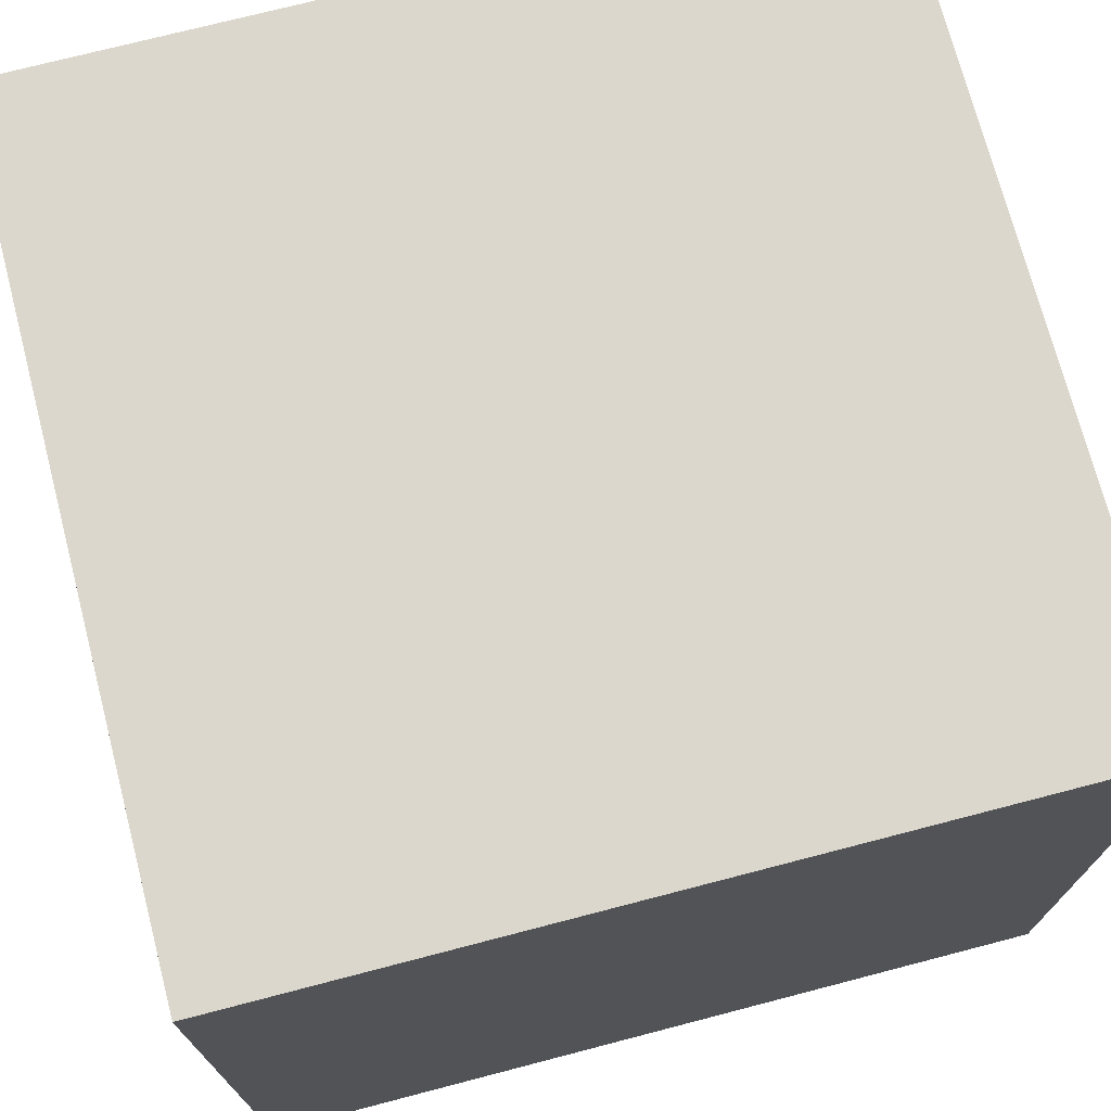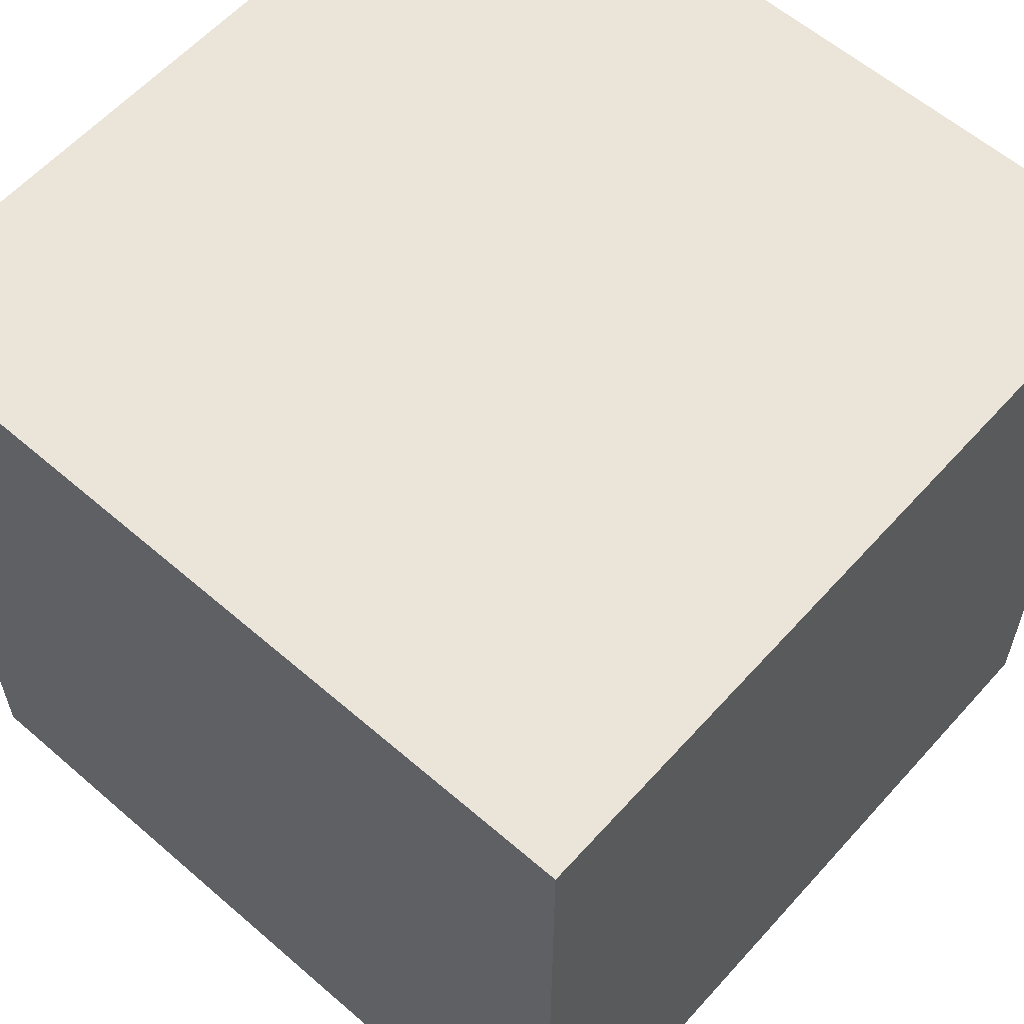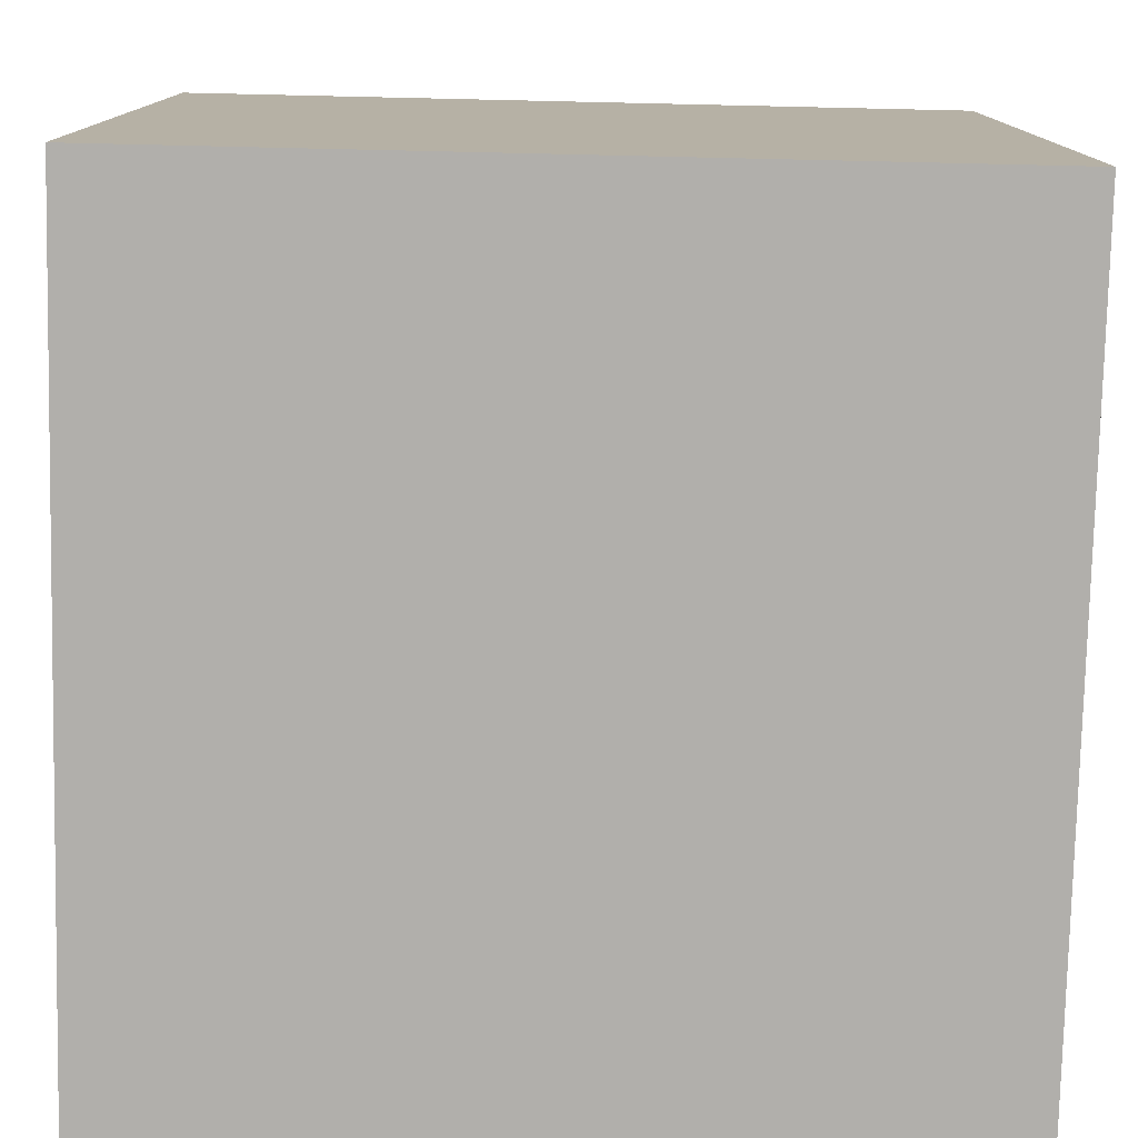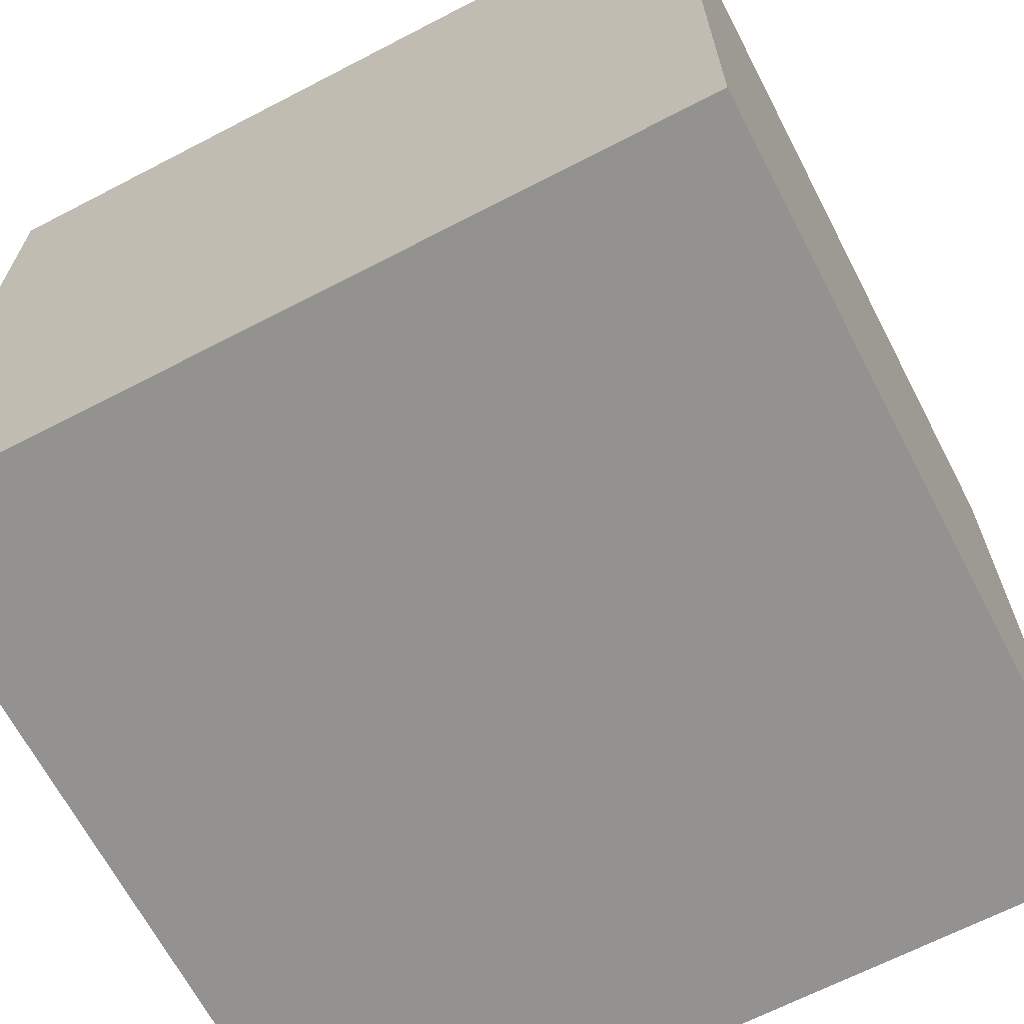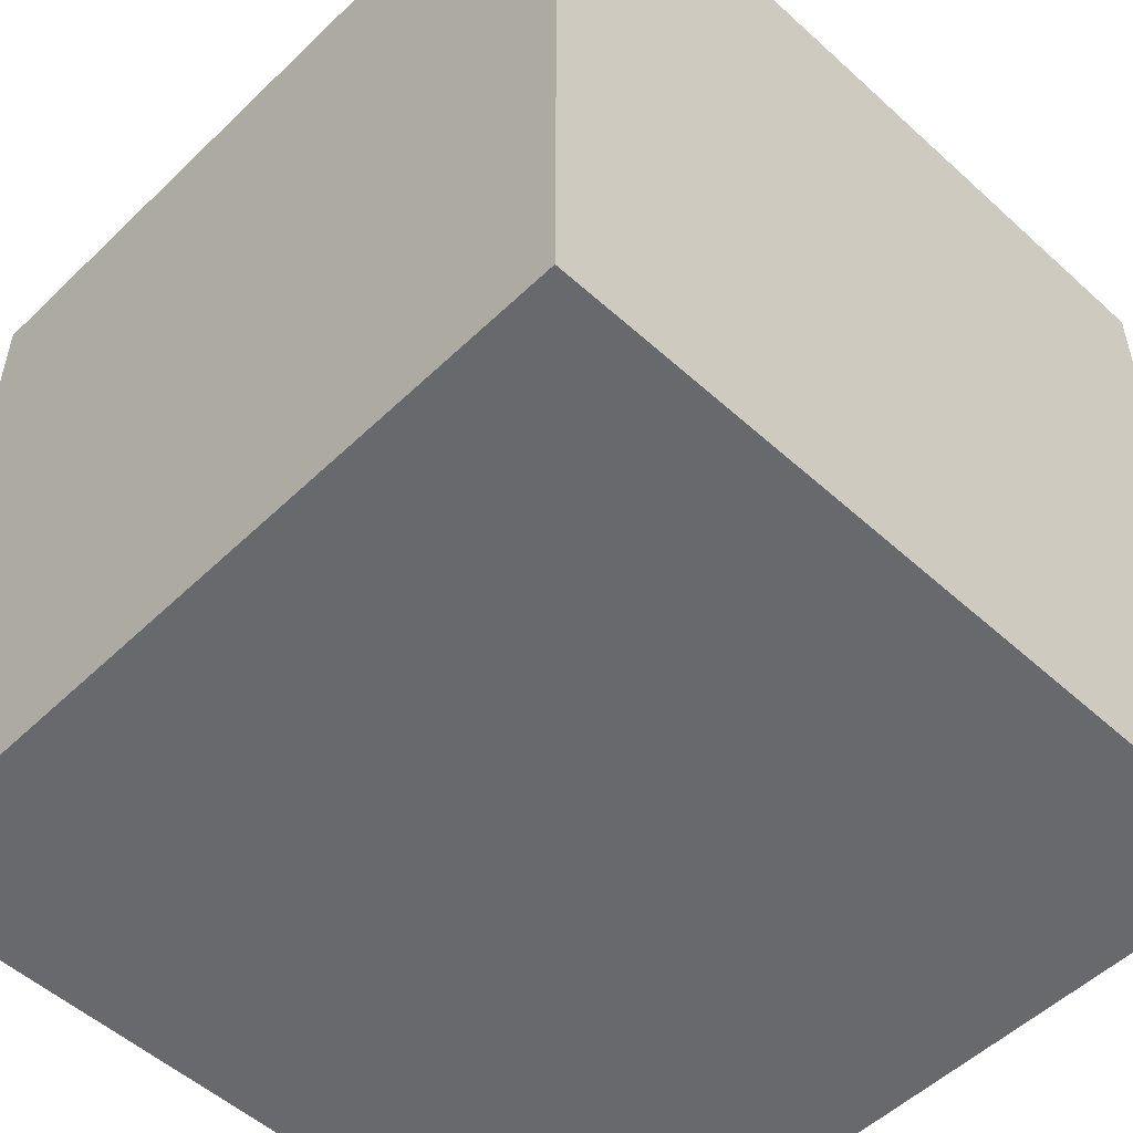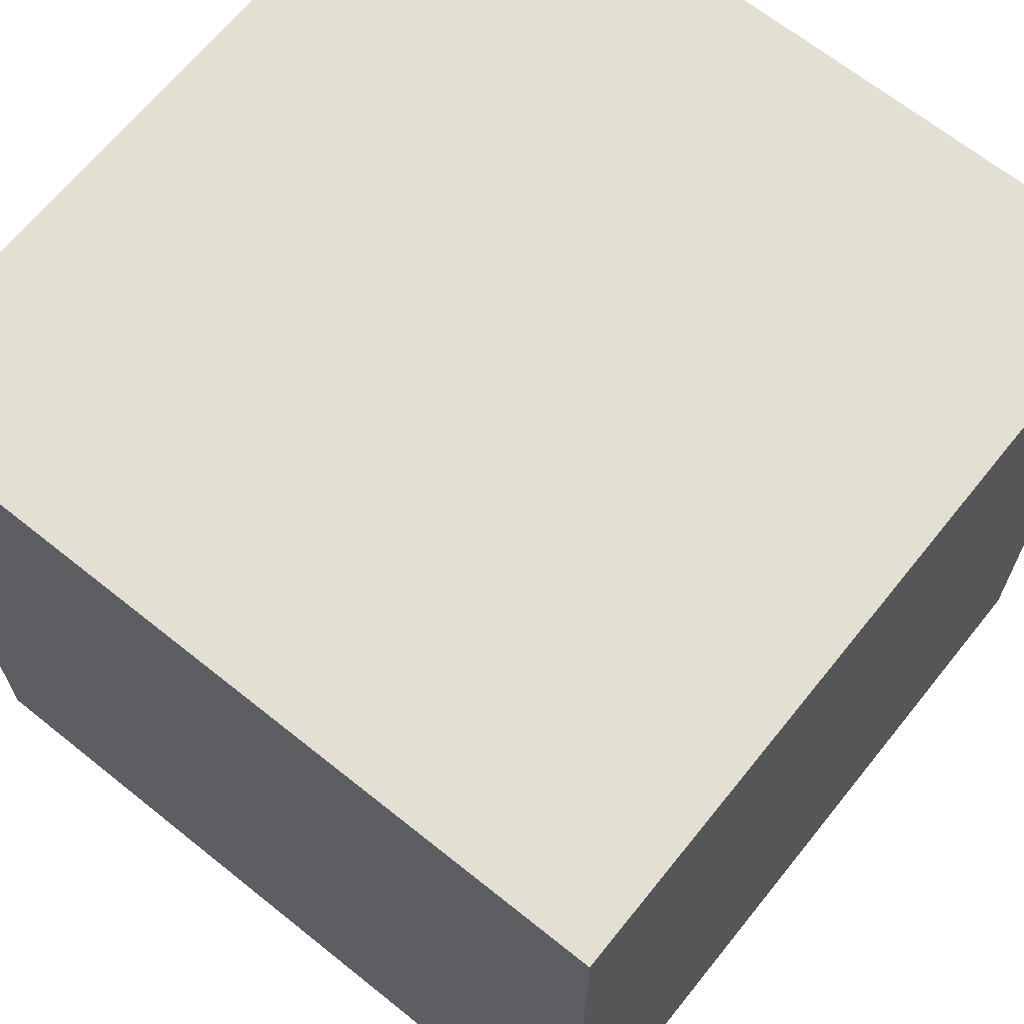
<metadata>
{"format":"obj","ext":"obj","renderer":"f3d","projection":"perspective","resolution":1024,"background":"white","views":[{"elev":72.9,"azim":-104.6,"up":"+Z"},{"elev":59.5,"azim":131.6,"up":"+Y"},{"elev":-78.2,"azim":178.7,"up":"+Y"},{"elev":-66.5,"azim":117.5,"up":"+Z"},{"elev":-52.7,"azim":-44.2,"up":"+Y"},{"elev":66.7,"azim":128.8,"up":"+Z"}]}
</metadata>
<code>
o world_root
v -12.5 25 12.5
v -12.5 0 12.5
v 12.5 25 12.5
v 12.5 0 12.5
v -12.5 0 -12.5
v -12.5 25 -12.5
v 12.5 25 -12.5
v 12.5 0 -12.5
f 1/1 2/1 3/1
f 4/1 3/1 2/1
f 5/1 2/1 6/1
f 1/1 6/1 2/1
f 7/1 8/1 6/1
f 5/1 6/1 8/1
f 4/1 8/1 3/1
f 7/1 3/1 8/1
f 6/1 1/1 7/1
f 3/1 7/1 1/1
f 4/1 2/1 8/1
f 5/1 8/1 2/1

</code>
